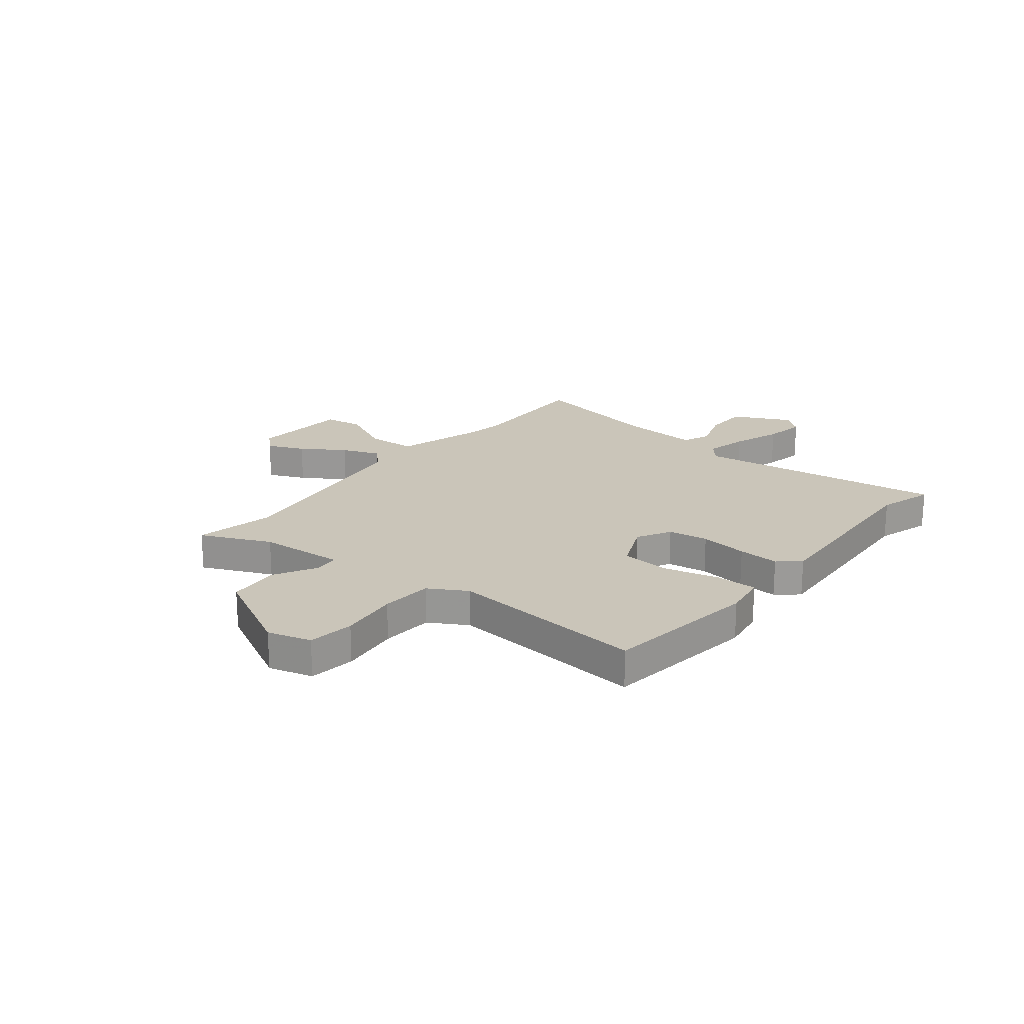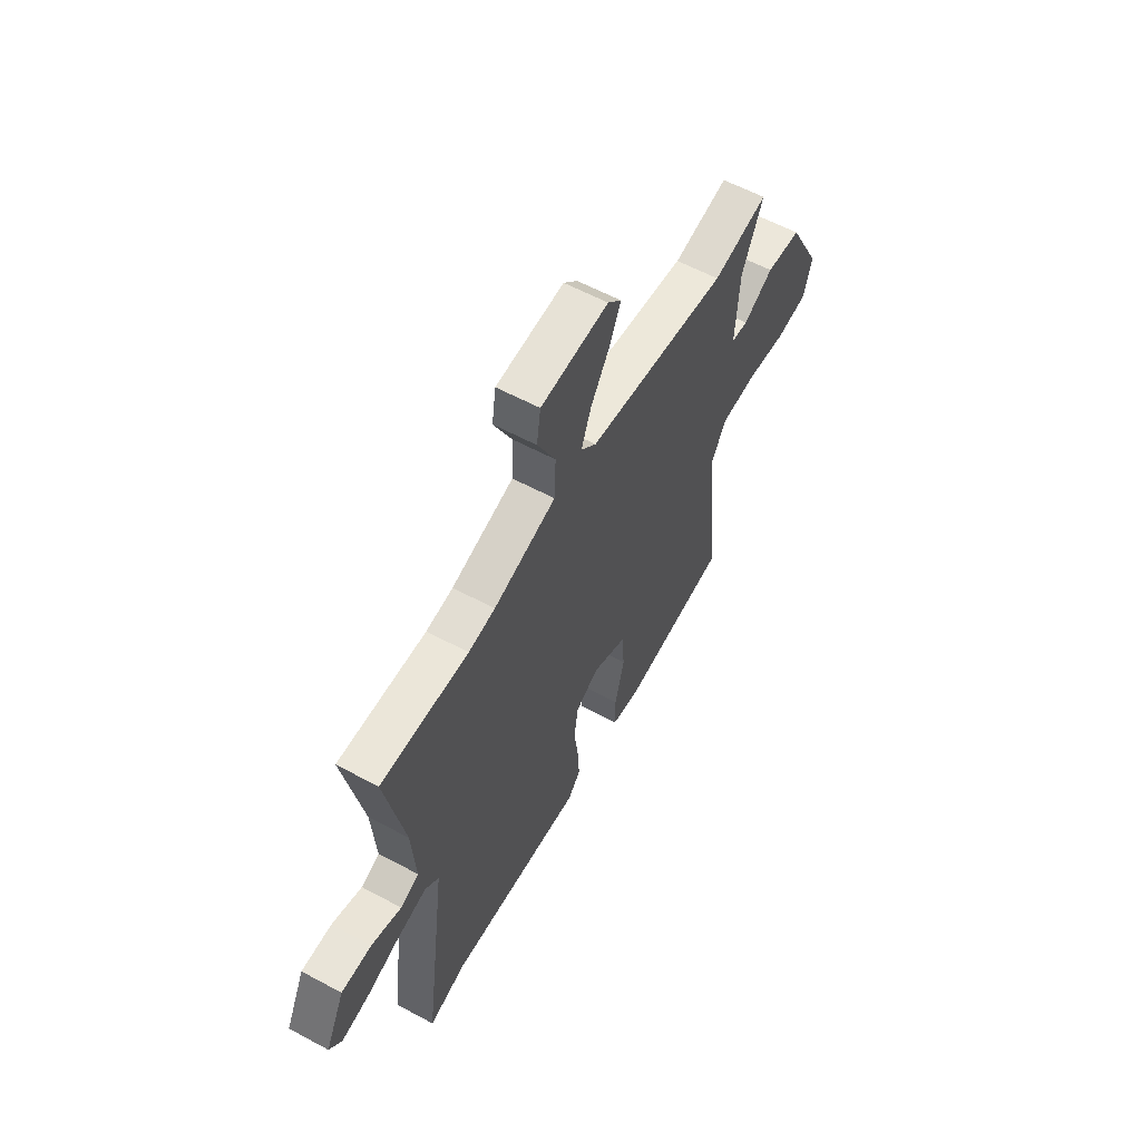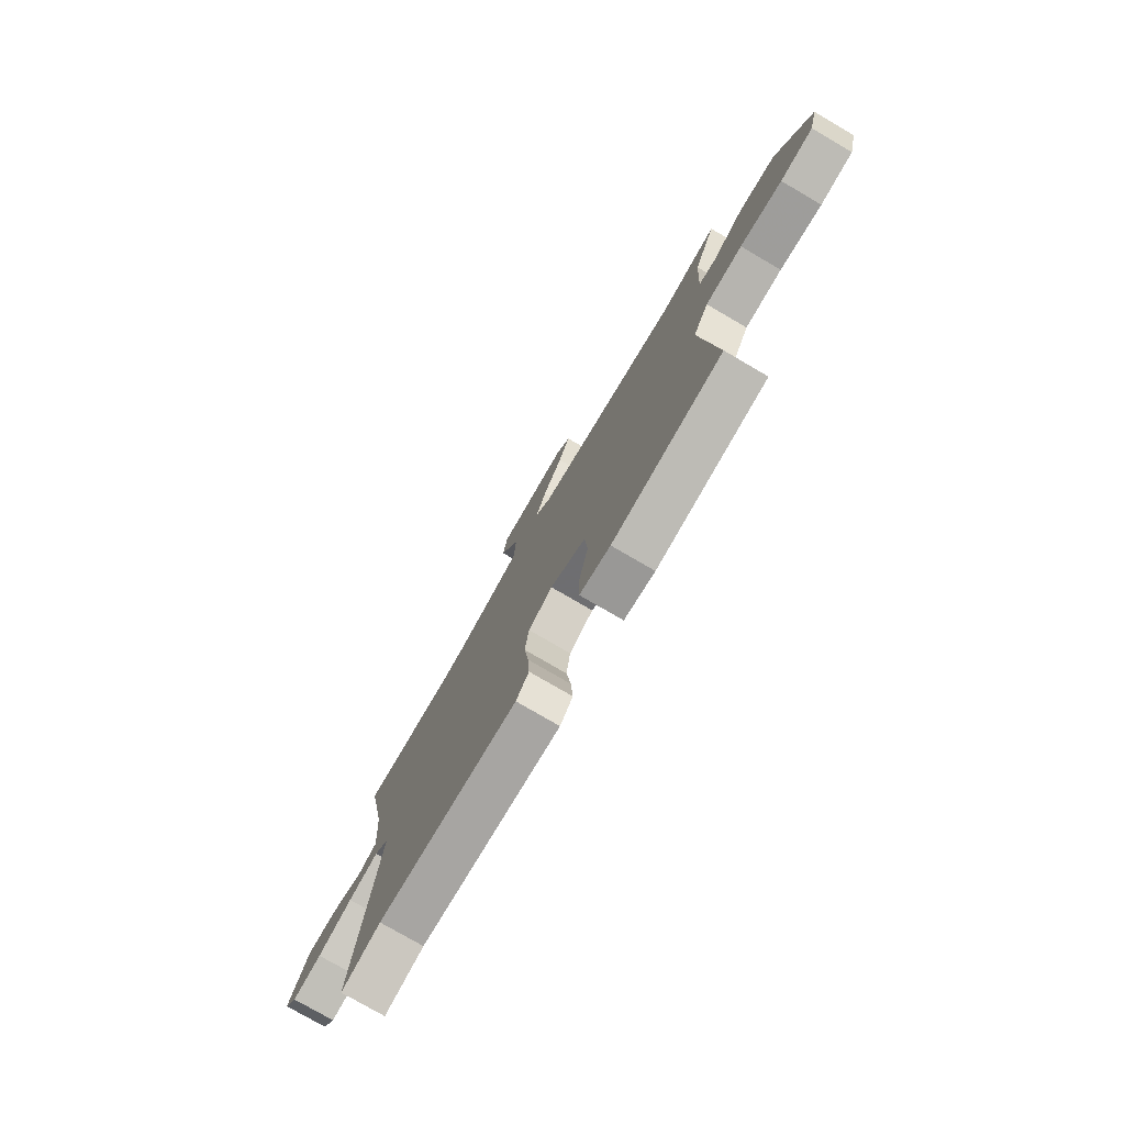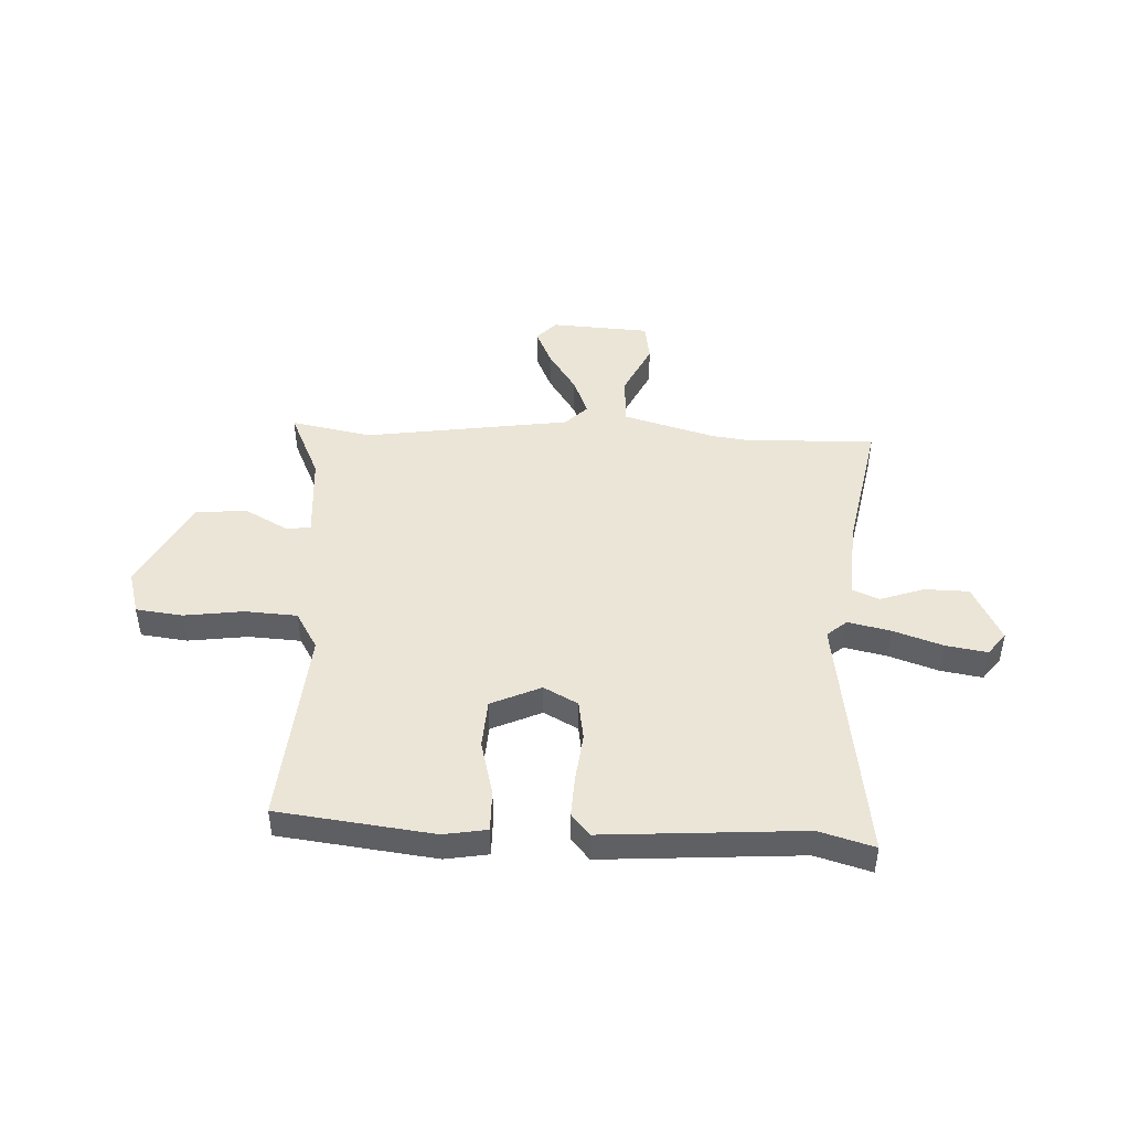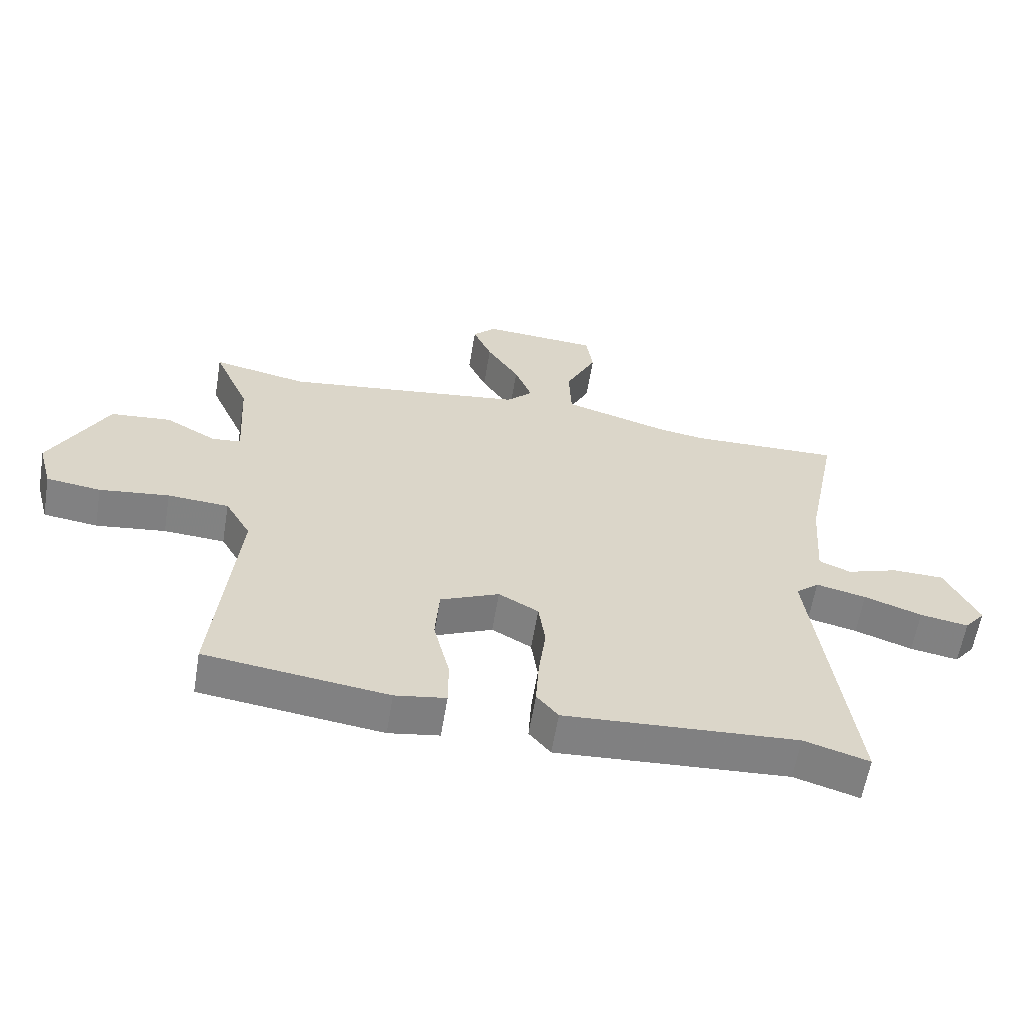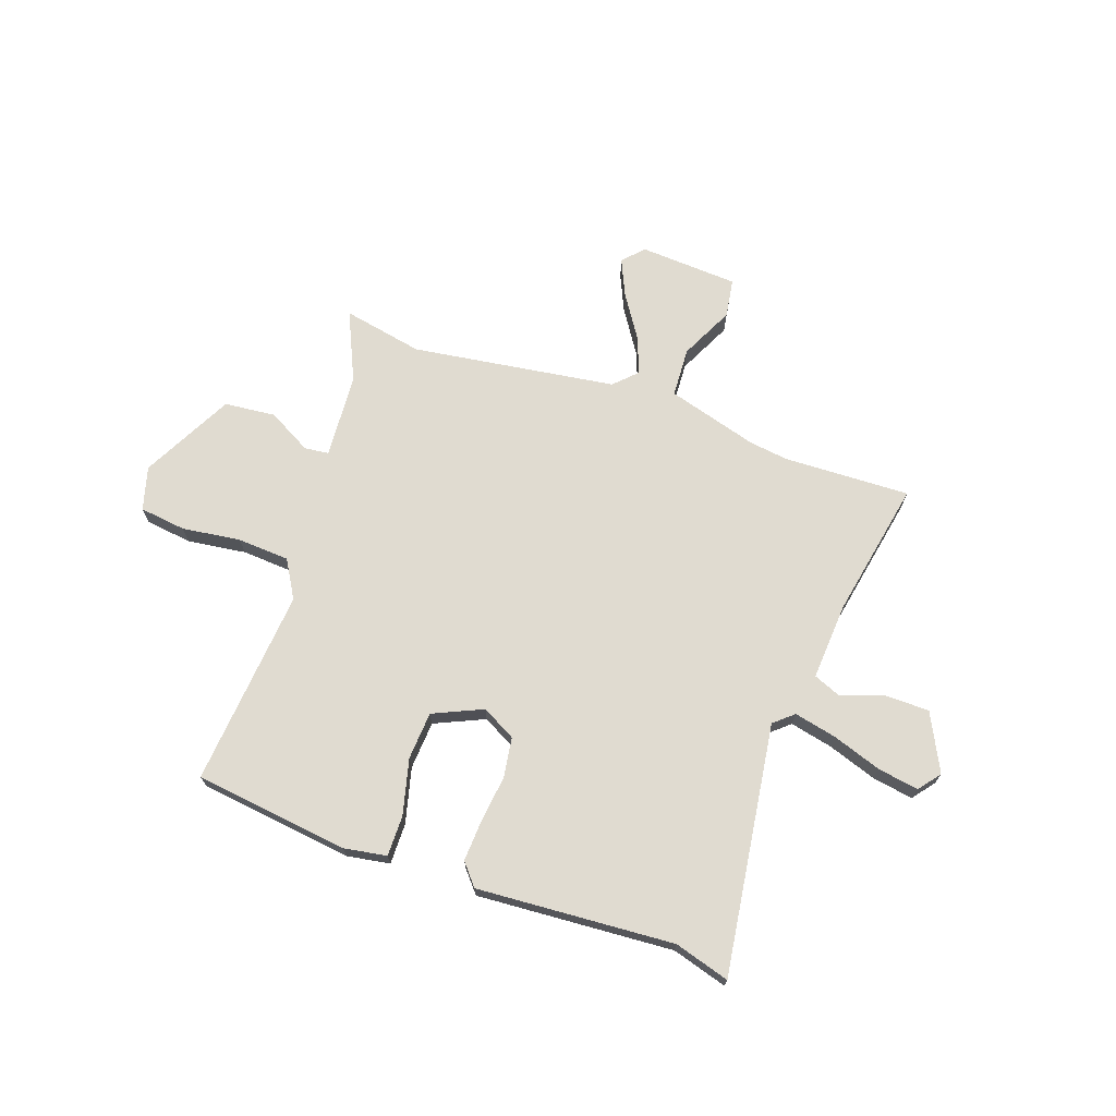
<metadata>
{"format":"obj","ext":"obj","renderer":"f3d","projection":"perspective","resolution":1024,"background":"white","views":[{"elev":20.7,"azim":128.4,"up":"+Y"},{"elev":59.0,"azim":-61.0,"up":"+Z"},{"elev":-77.0,"azim":59.7,"up":"+Z"},{"elev":45.9,"azim":-178.0,"up":"+Y"},{"elev":-60.5,"azim":170.6,"up":"+Z"},{"elev":70.1,"azim":-161.2,"up":"+Y"}]}
</metadata>
<code>
v 0.505 0.07 -0.468
v 0.207 0.07 -0.508
v 0.124 0.07 -0.495
v 0.124 0.07 -0.416
v 0.15 0.07 -0.309
v 0.143 0.07 -0.216
v 0.047 0.07 -0.174
v -0.018 0.07 -0.21
v -0.029 0.07 -0.287
v -0.017 0.07 -0.379
v -0.012 0.07 -0.458
v -0.047 0.07 -0.5
v -0.427 0.07 -0.478
v -0.533 0.07 -0.51
v -0.47 0.07 -0.027
v -0.508 0.07 0.005
v -0.59 0.07 -0.014
v -0.684 0.07 -0.047
v -0.763 0.07 -0.061
v -0.797 0.07 -0.019
v -0.743 0.07 0.092
v -0.658 0.07 0.094
v -0.574 0.07 0.066
v -0.522 0.07 0.088
v -0.533 0.07 0.238
v -0.586 0.07 0.502
v -0.341 0.07 0.496
v -0.266 0.07 0.507
v -0.091 0.07 0.559
v -0.087 0.07 0.655
v -0.138 0.07 0.758
v -0.127 0.07 0.833
v 0.063 0.07 0.846
v 0.101 0.07 0.807
v 0.07 0.07 0.736
v 0.017 0.07 0.653
v -0.011 0.07 0.58
v 0.032 0.07 0.538
v 0.427 0.07 0.485
v 0.582 0.07 0.517
v 0.523 0.07 0.383
v 0.513 0.07 0.218
v 0.56 0.07 0.213
v 0.644 0.07 0.26
v 0.743 0.07 0.251
v 0.836 0.07 0.075
v 0.813 0.07 -0.009
v 0.724 0.07 -0.021
v 0.61 0.07 -0.007
v 0.51 0.07 -0.014
v 0.468 0.07 -0.087
v 0.505 0 -0.468
v 0.207 0 -0.508
v 0.124 0 -0.495
v 0.124 0 -0.416
v 0.15 0 -0.309
v 0.143 0 -0.216
v 0.047 0 -0.174
v -0.018 0 -0.21
v -0.029 0 -0.287
v -0.017 0 -0.379
v -0.012 0 -0.458
v -0.047 0 -0.5
v -0.427 0 -0.478
v -0.533 0 -0.51
v -0.47 0 -0.027
v -0.508 0 0.005
v -0.59 0 -0.014
v -0.684 0 -0.047
v -0.763 0 -0.061
v -0.797 0 -0.019
v -0.743 0 0.092
v -0.658 0 0.094
v -0.574 0 0.066
v -0.522 0 0.088
v -0.533 0 0.238
v -0.586 0 0.502
v -0.341 0 0.496
v -0.266 0 0.507
v -0.091 0 0.559
v -0.087 0 0.655
v -0.138 0 0.758
v -0.127 0 0.833
v 0.063 0 0.846
v 0.101 0 0.807
v 0.07 0 0.736
v 0.017 0 0.653
v -0.011 0 0.58
v 0.032 0 0.538
v 0.427 0 0.485
v 0.582 0 0.517
v 0.523 0 0.383
v 0.513 0 0.218
v 0.56 0 0.213
v 0.644 0 0.26
v 0.743 0 0.251
v 0.836 0 0.075
v 0.813 0 -0.009
v 0.724 0 -0.021
v 0.61 0 -0.007
v 0.51 0 -0.014
v 0.468 0 -0.087
f 46 47 48 49
f 46 49 50
f 43 44 45 46
f 42 43 46 50
f 39 40 41
f 38 39 41 42
f 33 34 35 36
f 33 36 37
f 30 31 32 33
f 29 30 33 37
f 28 29 37 38
f 25 26 27
f 24 25 27 28
f 20 21 22 23
f 18 19 20 23
f 17 18 23 24
f 16 17 24
f 15 16 24 28
f 13 14 15 28
f 9 10 11 12
f 9 12 13 28
f 2 3 4 5
f 51 1 2 5
f 51 5 6
f 50 51 6 7
f 42 50 7
f 38 42 7 8
f 8 9 28 38
f 100 99 98 97
f 101 100 97
f 97 96 95 94
f 101 97 94 93
f 92 91 90
f 93 92 90 89
f 87 86 85 84
f 88 87 84
f 84 83 82 81
f 88 84 81 80
f 89 88 80 79
f 78 77 76
f 79 78 76 75
f 74 73 72 71
f 74 71 70 69
f 75 74 69 68
f 75 68 67
f 79 75 67 66
f 79 66 65 64
f 63 62 61 60
f 79 64 63 60
f 56 55 54 53
f 56 53 52 102
f 57 56 102
f 58 57 102 101
f 58 101 93
f 59 58 93 89
f 89 79 60 59
f 1 52 53 2
f 2 53 54 3
f 3 54 55 4
f 4 55 56 5
f 5 56 57 6
f 6 57 58 7
f 7 58 59 8
f 8 59 60 9
f 9 60 61 10
f 10 61 62 11
f 11 62 63 12
f 12 63 64 13
f 13 64 65 14
f 14 65 66 15
f 15 66 67 16
f 16 67 68 17
f 17 68 69 18
f 18 69 70 19
f 19 70 71 20
f 20 71 72 21
f 21 72 73 22
f 22 73 74 23
f 23 74 75 24
f 24 75 76 25
f 25 76 77 26
f 26 77 78 27
f 27 78 79 28
f 28 79 80 29
f 29 80 81 30
f 30 81 82 31
f 31 82 83 32
f 32 83 84 33
f 33 84 85 34
f 34 85 86 35
f 35 86 87 36
f 36 87 88 37
f 37 88 89 38
f 38 89 90 39
f 39 90 91 40
f 40 91 92 41
f 41 92 93 42
f 42 93 94 43
f 43 94 95 44
f 44 95 96 45
f 45 96 97 46
f 46 97 98 47
f 47 98 99 48
f 48 99 100 49
f 49 100 101 50
f 50 101 102 51
f 51 102 52 1

</code>
